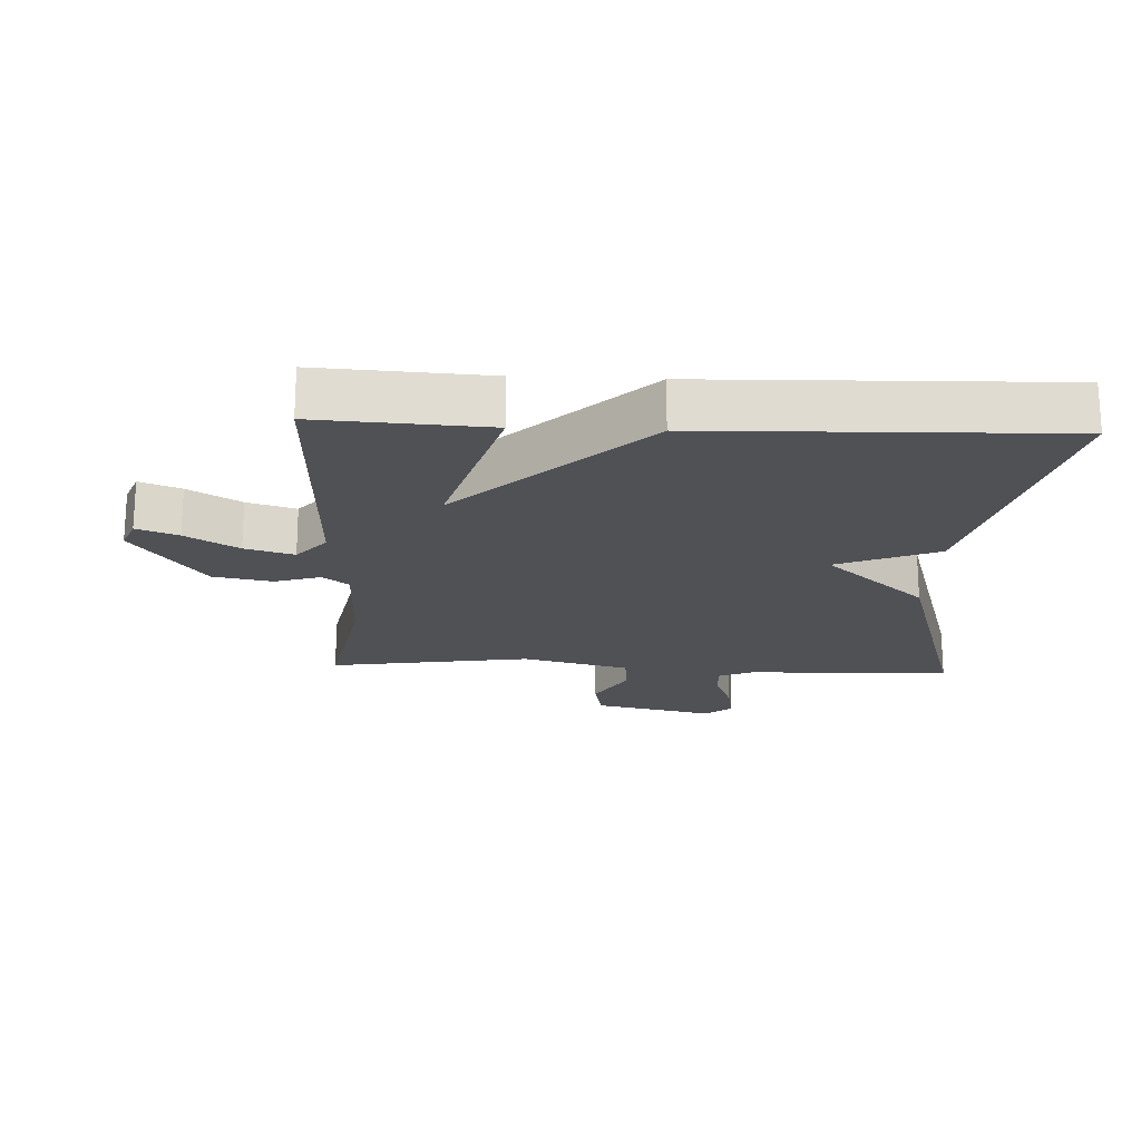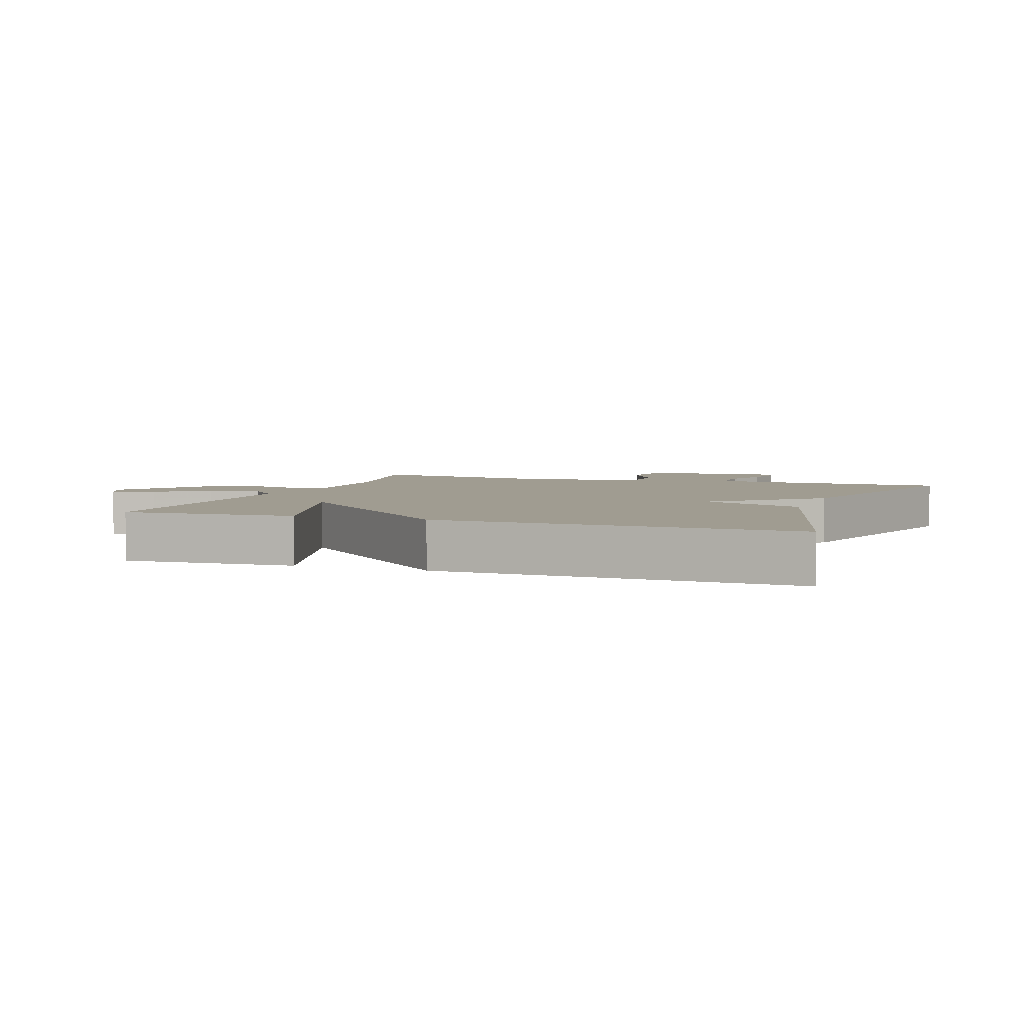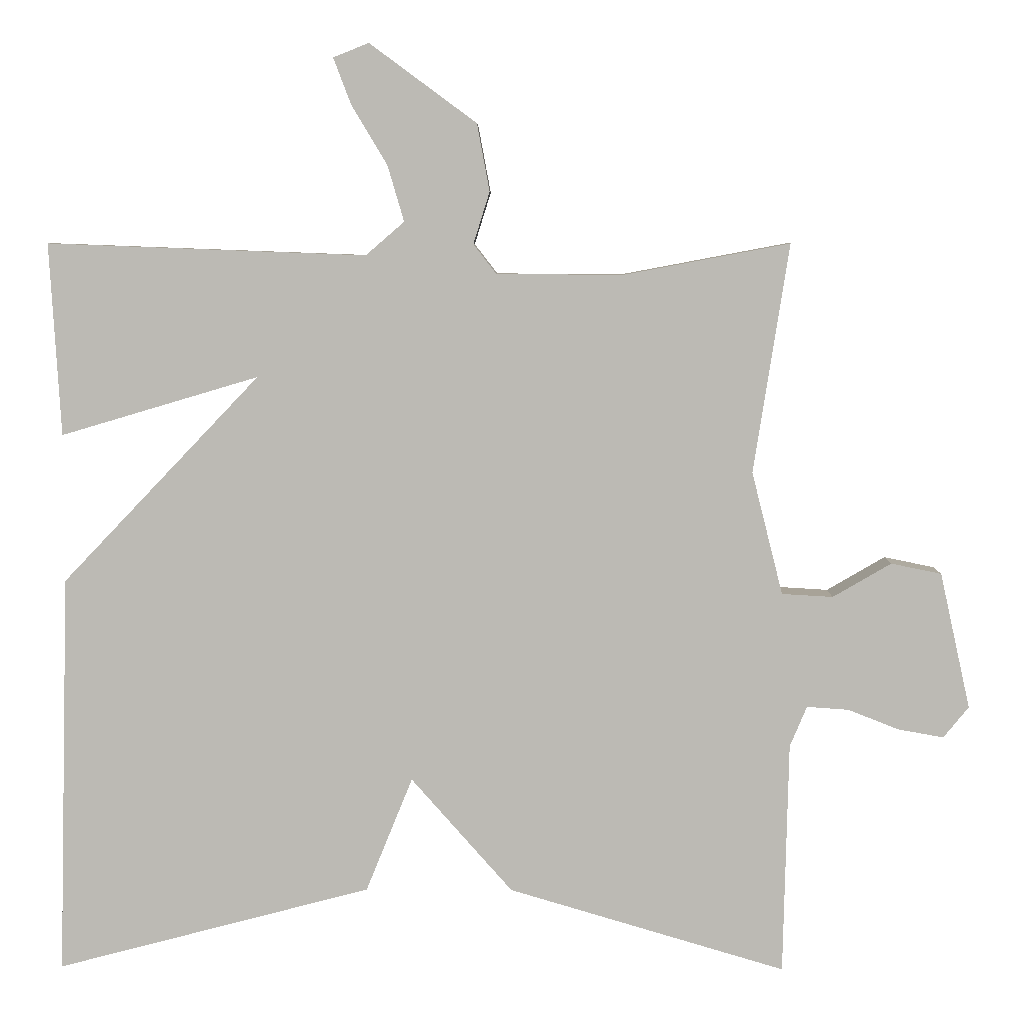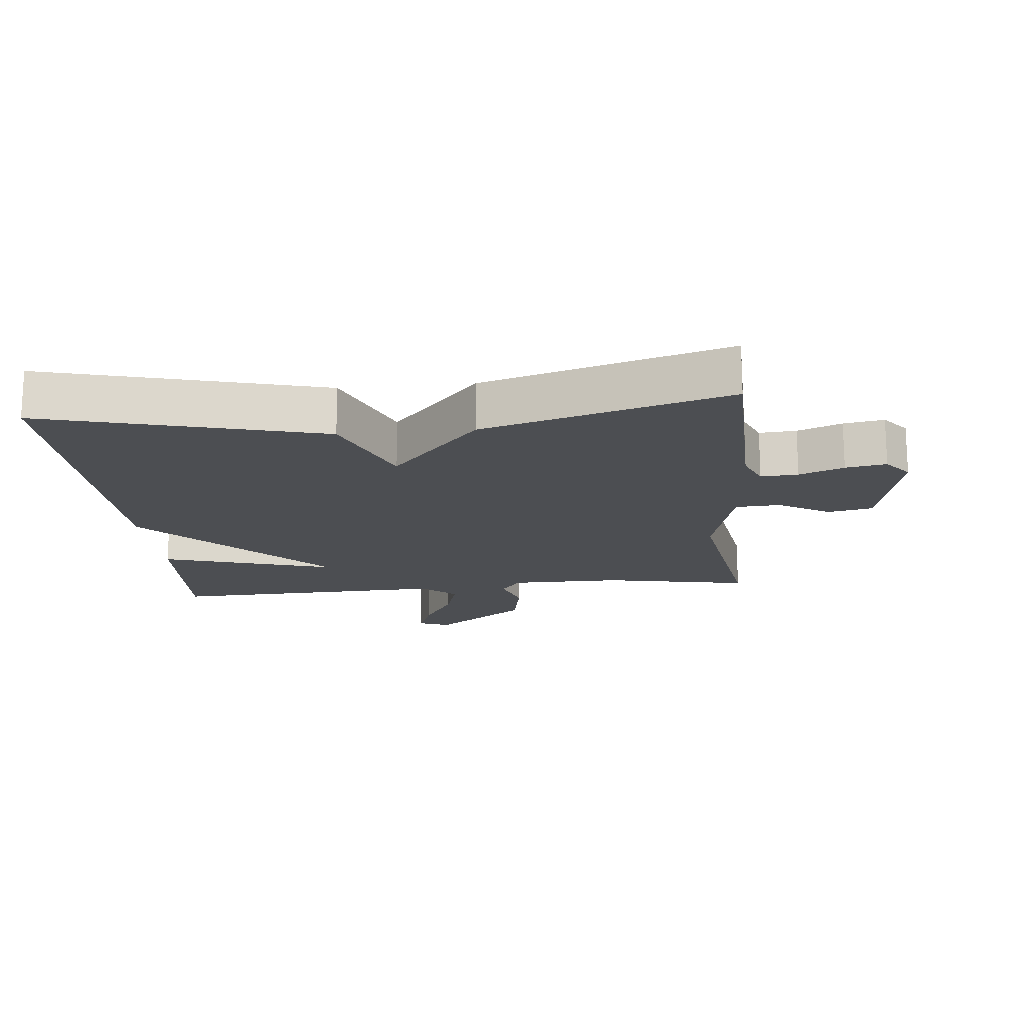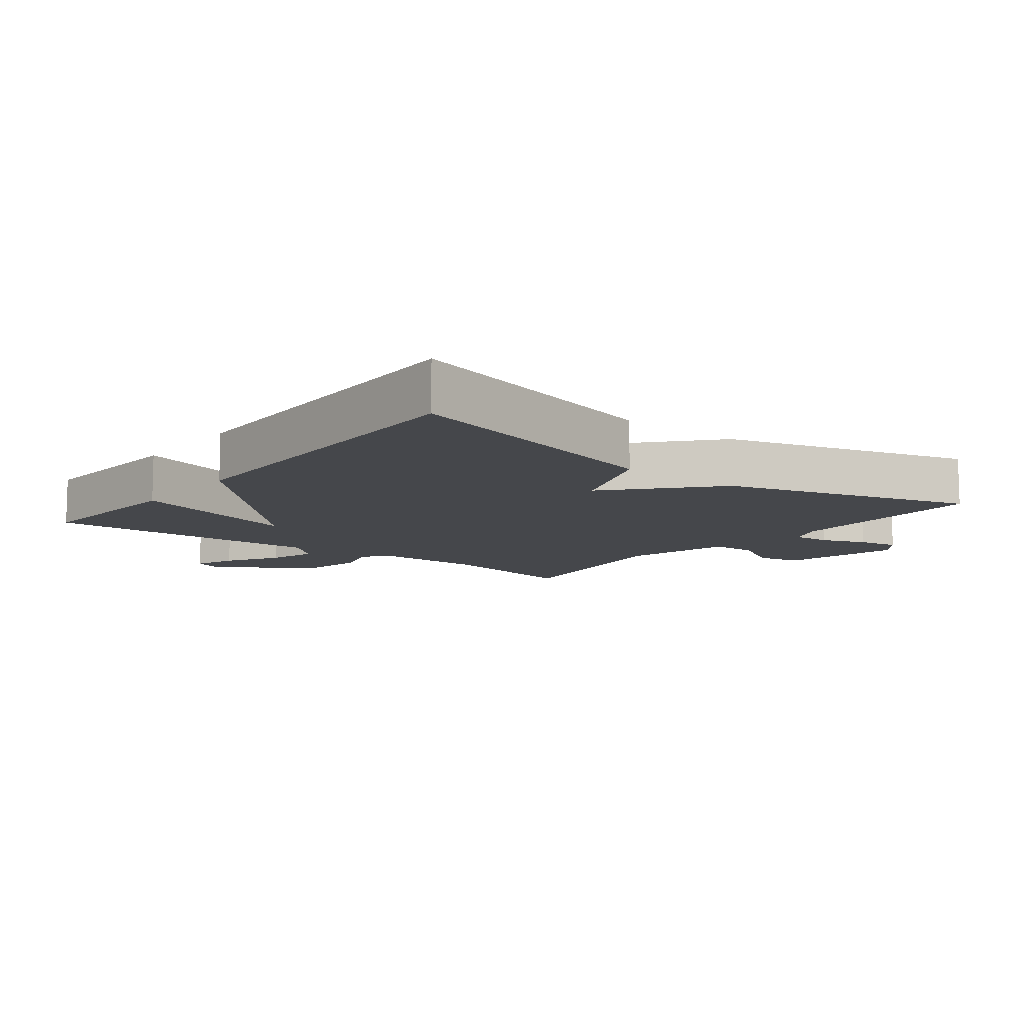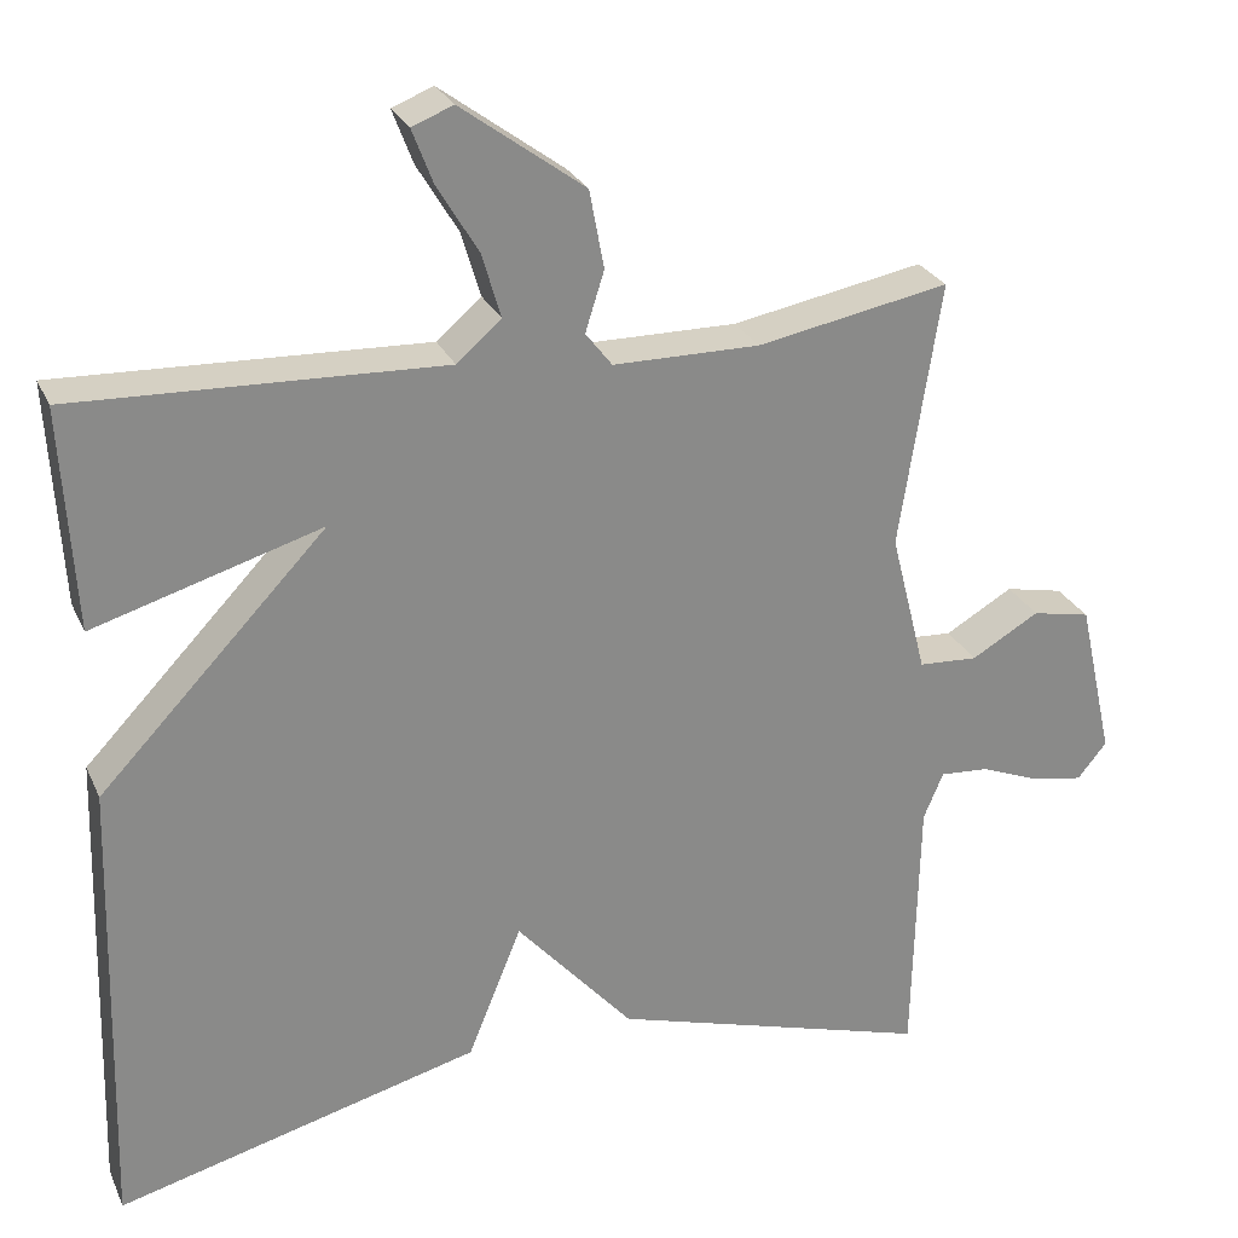
<metadata>
{"format":"obj","ext":"obj","renderer":"f3d","projection":"perspective","resolution":1024,"background":"white","views":[{"elev":-19.9,"azim":87.4,"up":"+Y"},{"elev":4.3,"azim":109.5,"up":"+Y"},{"elev":6.2,"azim":-179.2,"up":"+Z"},{"elev":-16.8,"azim":-174.4,"up":"+Y"},{"elev":-10.2,"azim":141.8,"up":"+Y"},{"elev":26.6,"azim":159.6,"up":"+Z"}]}
</metadata>
<code>
v -0.5 0.07 -0.5
v -0.507 0.07 -0.186
v -0.53 0.07 -0.131
v -0.587 0.07 -0.135
v -0.655 0.07 -0.162
v -0.717 0.07 -0.173
v -0.751 0.07 -0.131
v -0.71 0.07 0.053
v -0.642 0.07 0.067
v -0.563 0.07 0.021
v -0.494 0.07 0.025
v -0.452 0.07 0.191
v -0.5 0.07 0.5
v -0.276 0.07 0.458
v -0.105 0.07 0.459
v -0.074 0.07 0.499
v -0.096 0.07 0.569
v -0.079 0.07 0.66
v 0.065 0.07 0.766
v 0.113 0.07 0.747
v 0.089 0.07 0.684
v 0.041 0.07 0.604
v 0.019 0.07 0.529
v 0.071 0.07 0.484
v 0.5 0.07 0.5
v 0.485 0.07 0.241
v 0.219 0.07 0.32
v 0.485 0.07 0.041
v 0.5 0.07 -0.5
v 0.075 0.07 -0.389
v 0.012 0.07 -0.234
v -0.125 0.07 -0.389
v -0.5 0 -0.5
v -0.507 0 -0.186
v -0.53 0 -0.131
v -0.587 0 -0.135
v -0.655 0 -0.162
v -0.717 0 -0.173
v -0.751 0 -0.131
v -0.71 0 0.053
v -0.642 0 0.067
v -0.563 0 0.021
v -0.494 0 0.025
v -0.452 0 0.191
v -0.5 0 0.5
v -0.276 0 0.458
v -0.105 0 0.459
v -0.074 0 0.499
v -0.096 0 0.569
v -0.079 0 0.66
v 0.065 0 0.766
v 0.113 0 0.747
v 0.089 0 0.684
v 0.041 0 0.604
v 0.019 0 0.529
v 0.071 0 0.484
v 0.5 0 0.5
v 0.485 0 0.241
v 0.219 0 0.32
v 0.485 0 0.041
v 0.5 0 -0.5
v 0.075 0 -0.389
v 0.012 0 -0.234
v -0.125 0 -0.389
f 31 32 1 2
f 29 30 31
f 28 29 31
f 27 28 31
f 27 31 2 3
f 24 25 26 27
f 27 3 4
f 24 27 4
f 23 24 4
f 22 23 4 5
f 20 21 22
f 19 20 22
f 18 19 22
f 17 18 22
f 16 17 22
f 15 16 22
f 15 22 5
f 12 13 14
f 11 12 14 15
f 8 9 10
f 7 8 10
f 6 7 10
f 5 6 10
f 5 10 11
f 5 11 15
f 34 33 64 63
f 63 62 61
f 63 61 60
f 63 60 59
f 35 34 63 59
f 59 58 57 56
f 36 35 59
f 36 59 56
f 36 56 55
f 37 36 55 54
f 54 53 52
f 54 52 51
f 54 51 50
f 54 50 49
f 54 49 48
f 54 48 47
f 37 54 47
f 46 45 44
f 47 46 44 43
f 42 41 40
f 42 40 39
f 42 39 38
f 42 38 37
f 43 42 37
f 47 43 37
f 1 33 34 2
f 2 34 35 3
f 3 35 36 4
f 4 36 37 5
f 5 37 38 6
f 6 38 39 7
f 7 39 40 8
f 8 40 41 9
f 9 41 42 10
f 10 42 43 11
f 11 43 44 12
f 12 44 45 13
f 13 45 46 14
f 14 46 47 15
f 15 47 48 16
f 16 48 49 17
f 17 49 50 18
f 18 50 51 19
f 19 51 52 20
f 20 52 53 21
f 21 53 54 22
f 22 54 55 23
f 23 55 56 24
f 24 56 57 25
f 25 57 58 26
f 26 58 59 27
f 27 59 60 28
f 28 60 61 29
f 29 61 62 30
f 30 62 63 31
f 31 63 64 32
f 32 64 33 1

</code>
